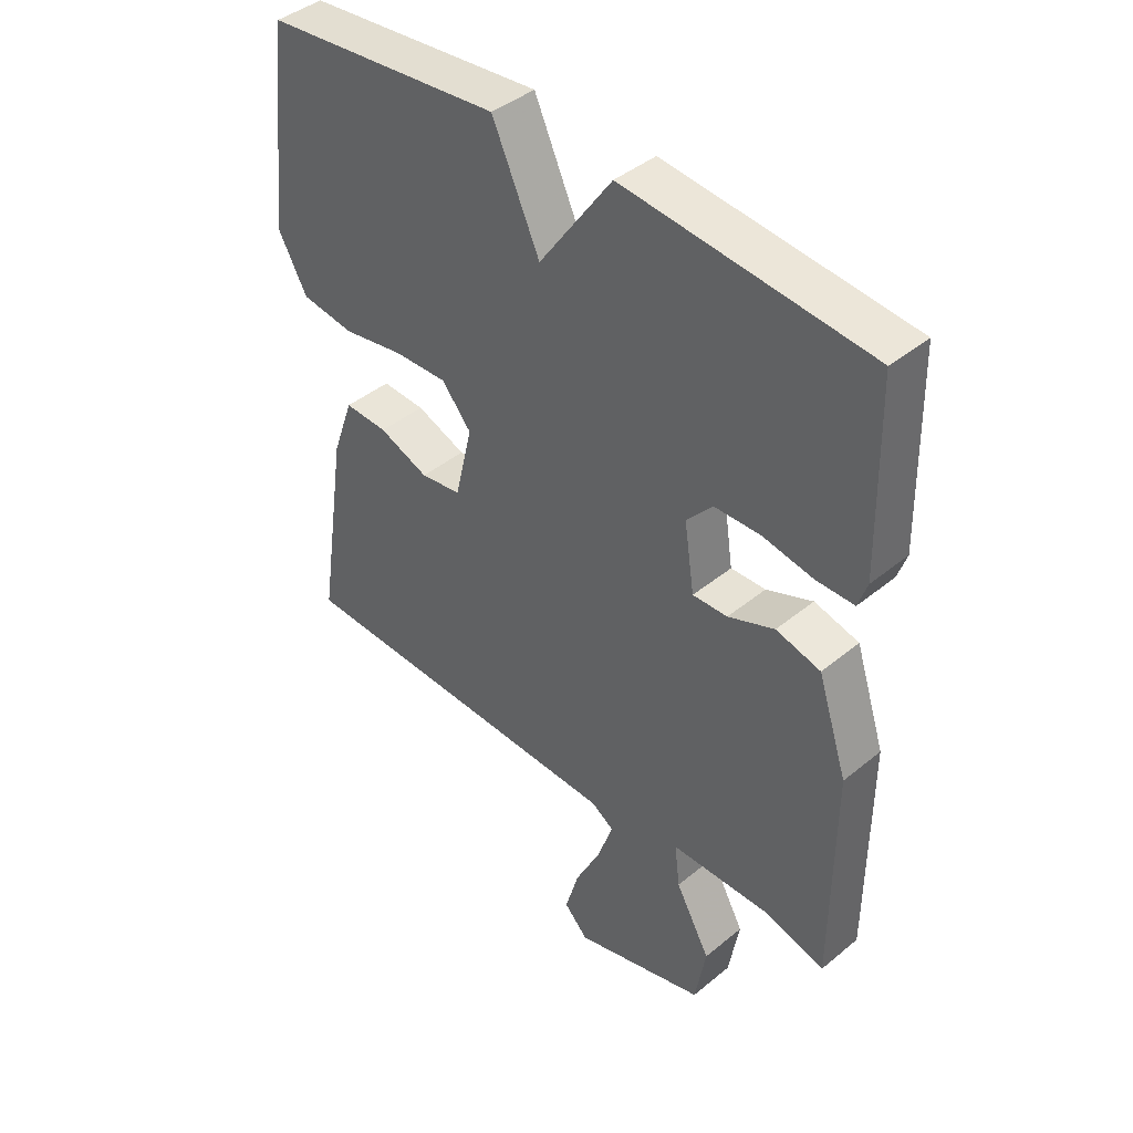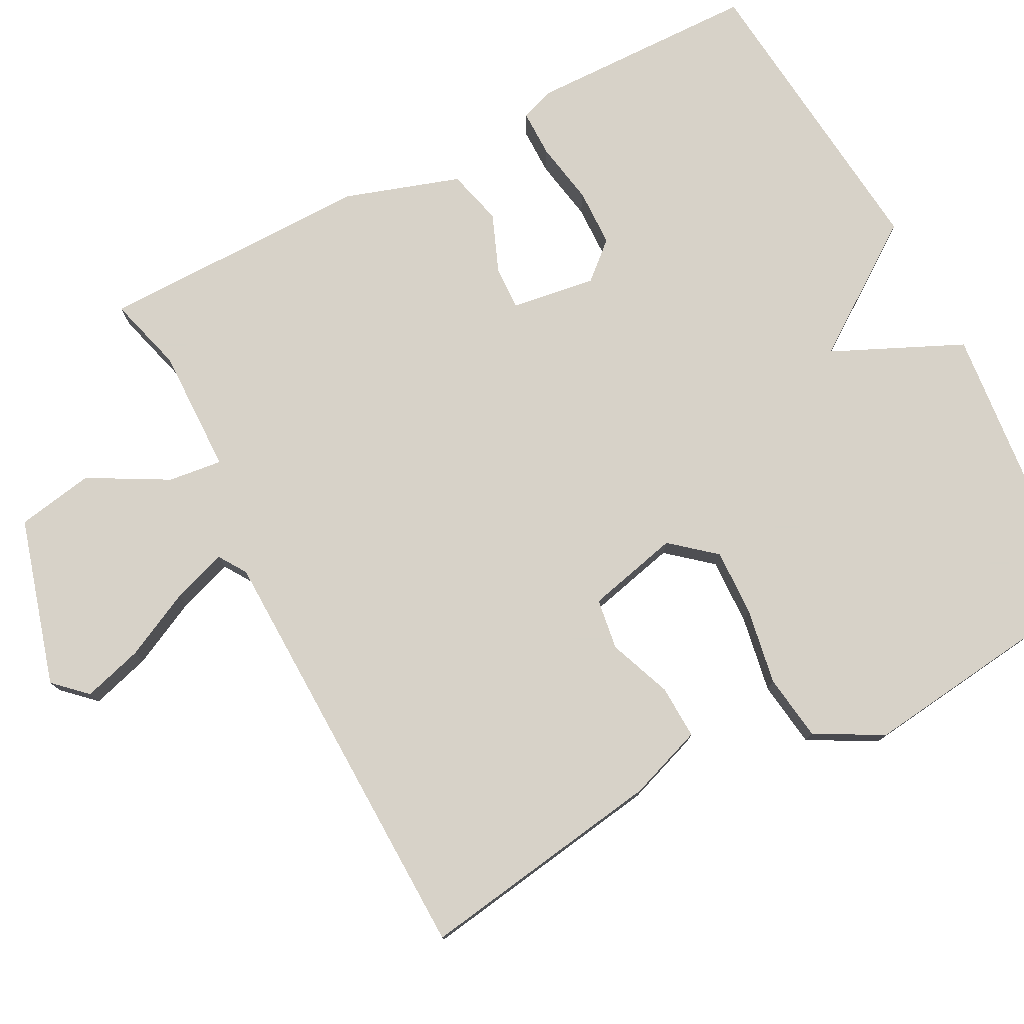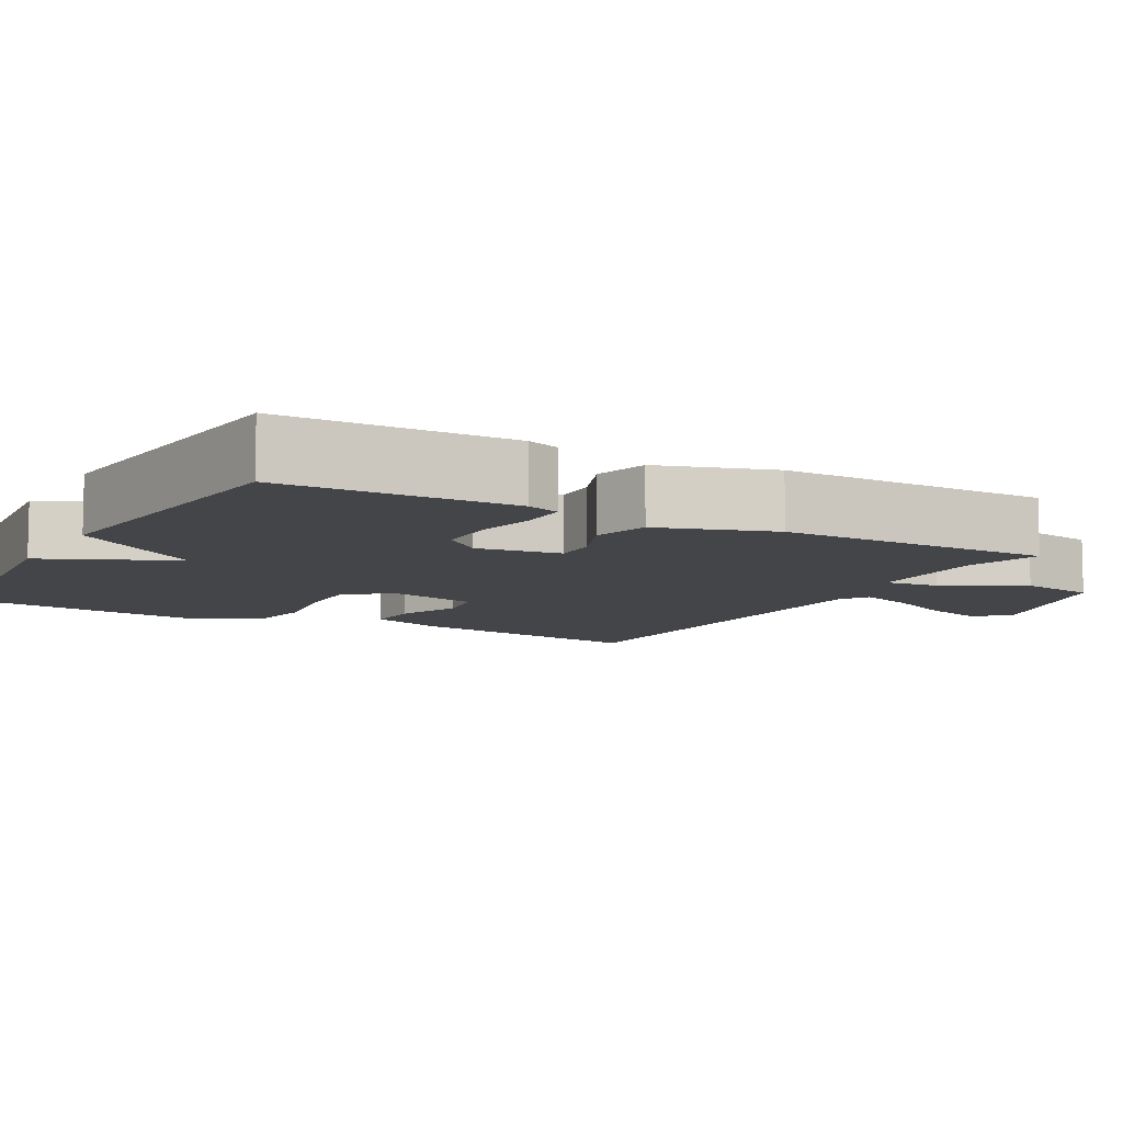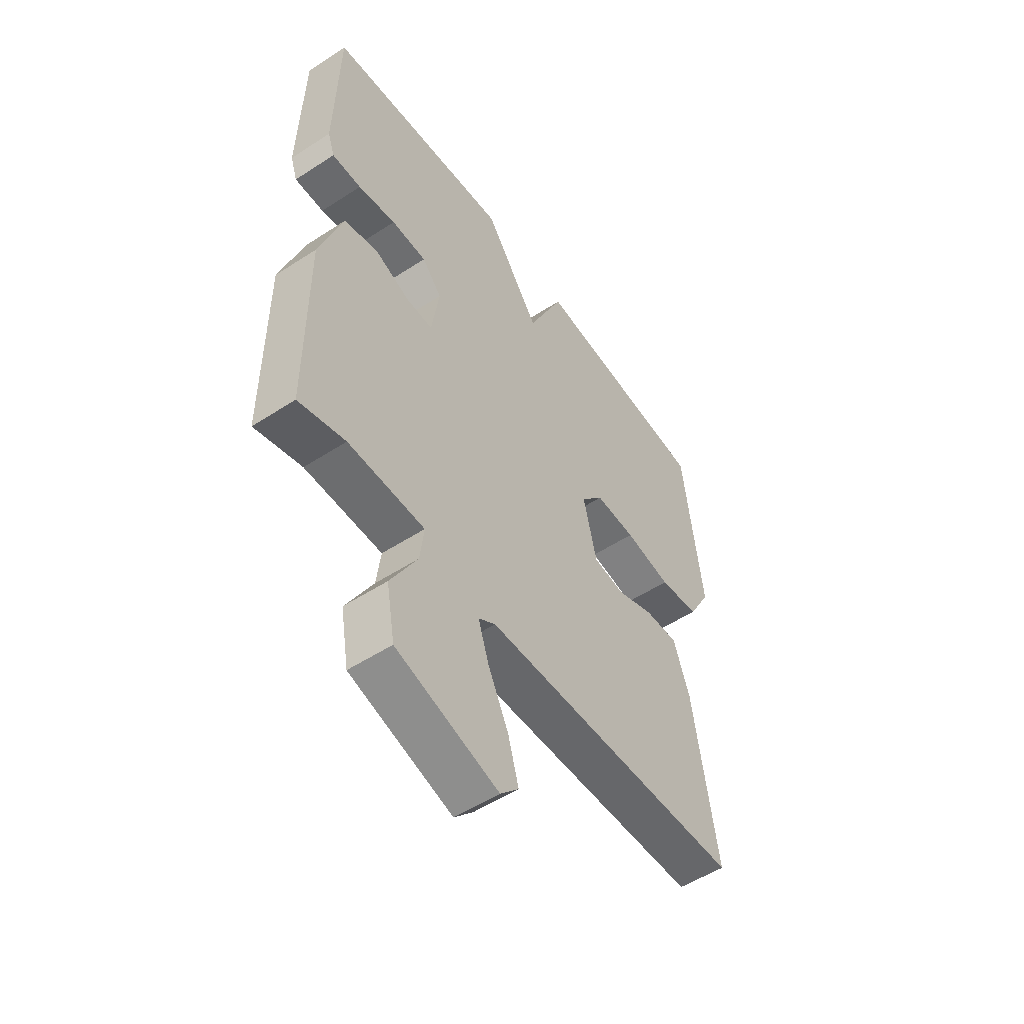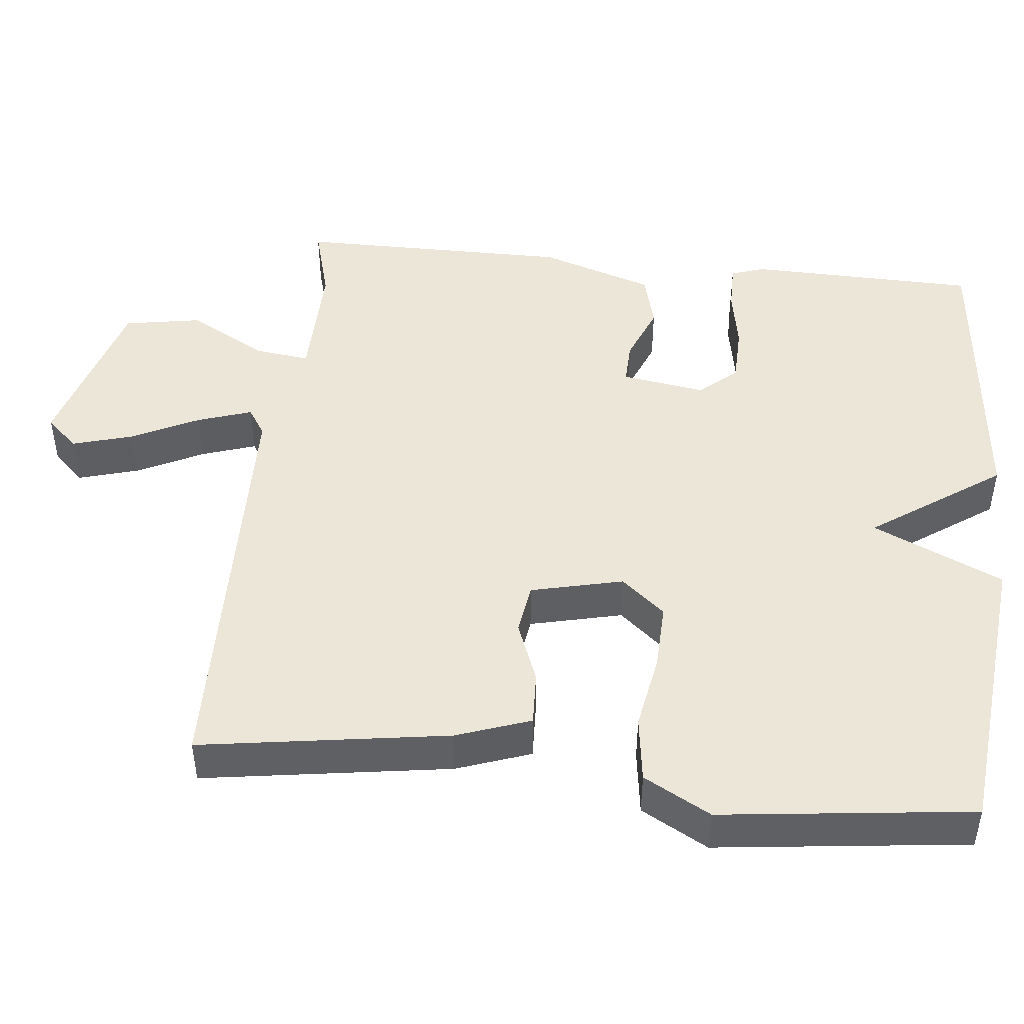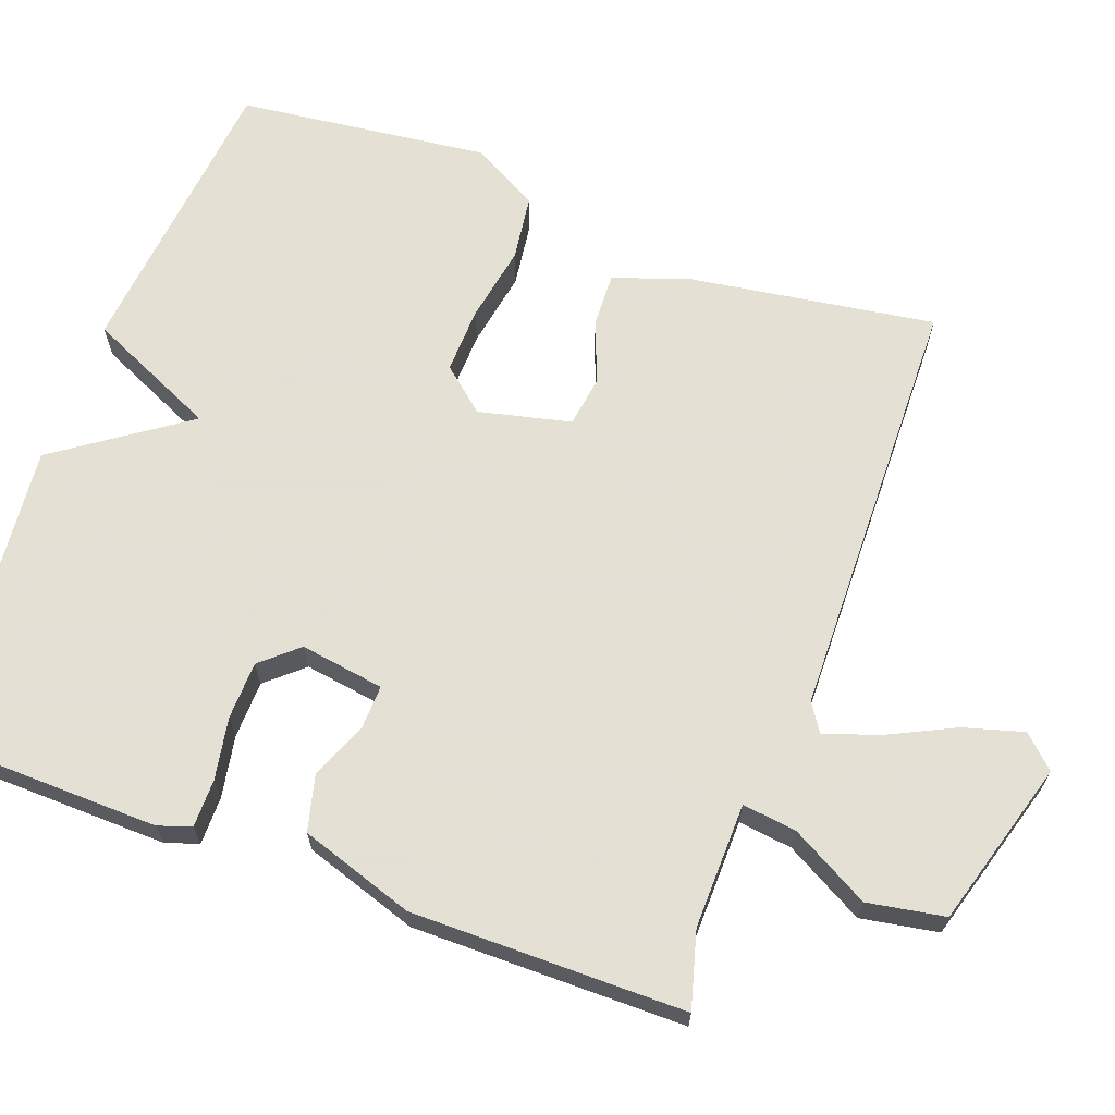
<metadata>
{"format":"obj","ext":"obj","renderer":"f3d","projection":"perspective","resolution":1024,"background":"white","views":[{"elev":42.2,"azim":45.5,"up":"+Z"},{"elev":77.4,"azim":-117.7,"up":"+Y"},{"elev":-8.6,"azim":60.7,"up":"+Y"},{"elev":-53.1,"azim":124.9,"up":"+Z"},{"elev":46.5,"azim":-84.0,"up":"+Y"},{"elev":66.2,"azim":110.2,"up":"+Y"}]}
</metadata>
<code>
v -0.5 0.07 -0.5
v -0.45 0.07 -0.17
v -0.415 0.07 -0.071
v -0.343 0.07 -0.074
v -0.26 0.07 -0.106
v -0.192 0.07 -0.096
v -0.163 0.07 0.027
v -0.212 0.07 0.085
v -0.301 0.07 0.082
v -0.403 0.07 0.064
v -0.491 0.07 0.076
v -0.54 0.07 0.165
v -0.5 0.07 0.5
v -0.106 0.07 0.54
v -0.027 0.07 0.367
v 0.094 0.07 0.54
v 0.5 0.07 0.5
v 0.507 0.07 0.194
v 0.492 0.07 0.15
v 0.428 0.07 0.15
v 0.345 0.07 0.165
v 0.268 0.07 0.163
v 0.225 0.07 0.114
v 0.242 0.07 0.002
v 0.3 0.07 0.004
v 0.377 0.07 0.035
v 0.451 0.07 0.016
v 0.501 0.07 -0.136
v 0.5 0.07 -0.5
v 0.399 0.07 -0.472
v 0.232 0.07 -0.475
v 0.241 0.07 -0.547
v 0.299 0.07 -0.652
v 0.281 0.07 -0.755
v 0.059 0.07 -0.82
v 0.019 0.07 -0.778
v 0.042 0.07 -0.698
v 0.086 0.07 -0.608
v 0.11 0.07 -0.536
v 0.073 0.07 -0.512
v -0.5 0 -0.5
v -0.45 0 -0.17
v -0.415 0 -0.071
v -0.343 0 -0.074
v -0.26 0 -0.106
v -0.192 0 -0.096
v -0.163 0 0.027
v -0.212 0 0.085
v -0.301 0 0.082
v -0.403 0 0.064
v -0.491 0 0.076
v -0.54 0 0.165
v -0.5 0 0.5
v -0.106 0 0.54
v -0.027 0 0.367
v 0.094 0 0.54
v 0.5 0 0.5
v 0.507 0 0.194
v 0.492 0 0.15
v 0.428 0 0.15
v 0.345 0 0.165
v 0.268 0 0.163
v 0.225 0 0.114
v 0.242 0 0.002
v 0.3 0 0.004
v 0.377 0 0.035
v 0.451 0 0.016
v 0.501 0 -0.136
v 0.5 0 -0.5
v 0.399 0 -0.472
v 0.232 0 -0.475
v 0.241 0 -0.547
v 0.299 0 -0.652
v 0.281 0 -0.755
v 0.059 0 -0.82
v 0.019 0 -0.778
v 0.042 0 -0.698
v 0.086 0 -0.608
v 0.11 0 -0.536
v 0.073 0 -0.512
f 36 37 38
f 35 36 38
f 34 35 38
f 33 34 38
f 32 33 38
f 31 32 38 39
f 28 29 30
f 27 28 30
f 26 27 30
f 25 26 30
f 24 25 30 31
f 31 39 40
f 24 31 40
f 23 24 40
f 19 20 21
f 18 19 21
f 17 18 21
f 16 17 21
f 15 16 21
f 15 21 22
f 13 14 15
f 12 13 15
f 11 12 15
f 10 11 15
f 9 10 15
f 15 22 23
f 9 15 23
f 8 9 23
f 3 4 5
f 2 3 5
f 1 2 5
f 40 1 5
f 40 5 6
f 23 40 6 7
f 7 8 23
f 78 77 76
f 78 76 75
f 78 75 74
f 78 74 73
f 78 73 72
f 79 78 72 71
f 70 69 68
f 70 68 67
f 70 67 66
f 70 66 65
f 71 70 65 64
f 80 79 71
f 80 71 64
f 80 64 63
f 61 60 59
f 61 59 58
f 61 58 57
f 61 57 56
f 61 56 55
f 62 61 55
f 55 54 53
f 55 53 52
f 55 52 51
f 55 51 50
f 55 50 49
f 63 62 55
f 63 55 49
f 63 49 48
f 45 44 43
f 45 43 42
f 45 42 41
f 45 41 80
f 46 45 80
f 47 46 80 63
f 63 48 47
f 1 41 42 2
f 2 42 43 3
f 3 43 44 4
f 4 44 45 5
f 5 45 46 6
f 6 46 47 7
f 7 47 48 8
f 8 48 49 9
f 9 49 50 10
f 10 50 51 11
f 11 51 52 12
f 12 52 53 13
f 13 53 54 14
f 14 54 55 15
f 15 55 56 16
f 16 56 57 17
f 17 57 58 18
f 18 58 59 19
f 19 59 60 20
f 20 60 61 21
f 21 61 62 22
f 22 62 63 23
f 23 63 64 24
f 24 64 65 25
f 25 65 66 26
f 26 66 67 27
f 27 67 68 28
f 28 68 69 29
f 29 69 70 30
f 30 70 71 31
f 31 71 72 32
f 32 72 73 33
f 33 73 74 34
f 34 74 75 35
f 35 75 76 36
f 36 76 77 37
f 37 77 78 38
f 38 78 79 39
f 39 79 80 40
f 40 80 41 1

</code>
